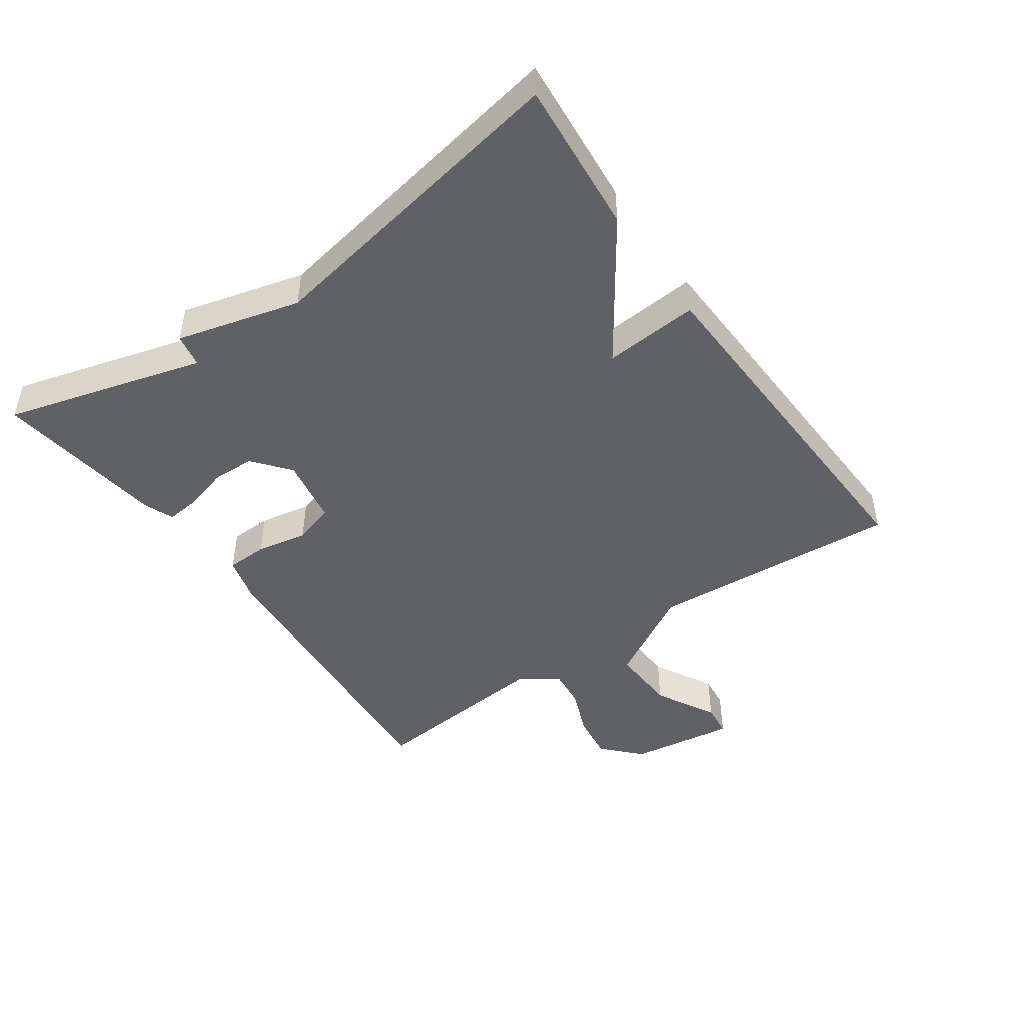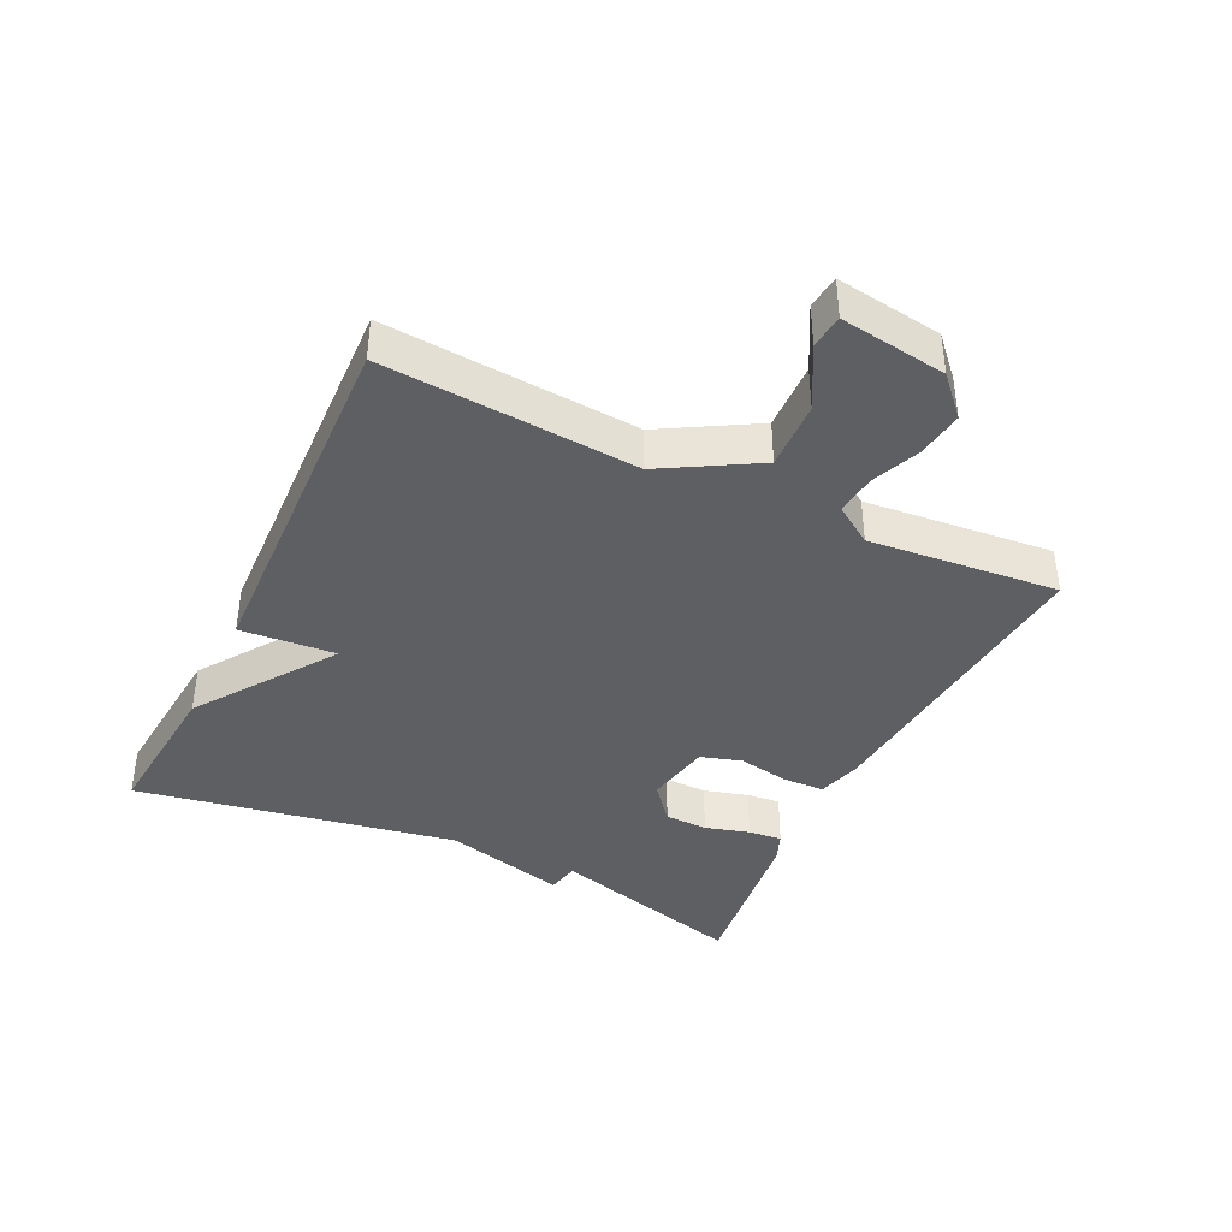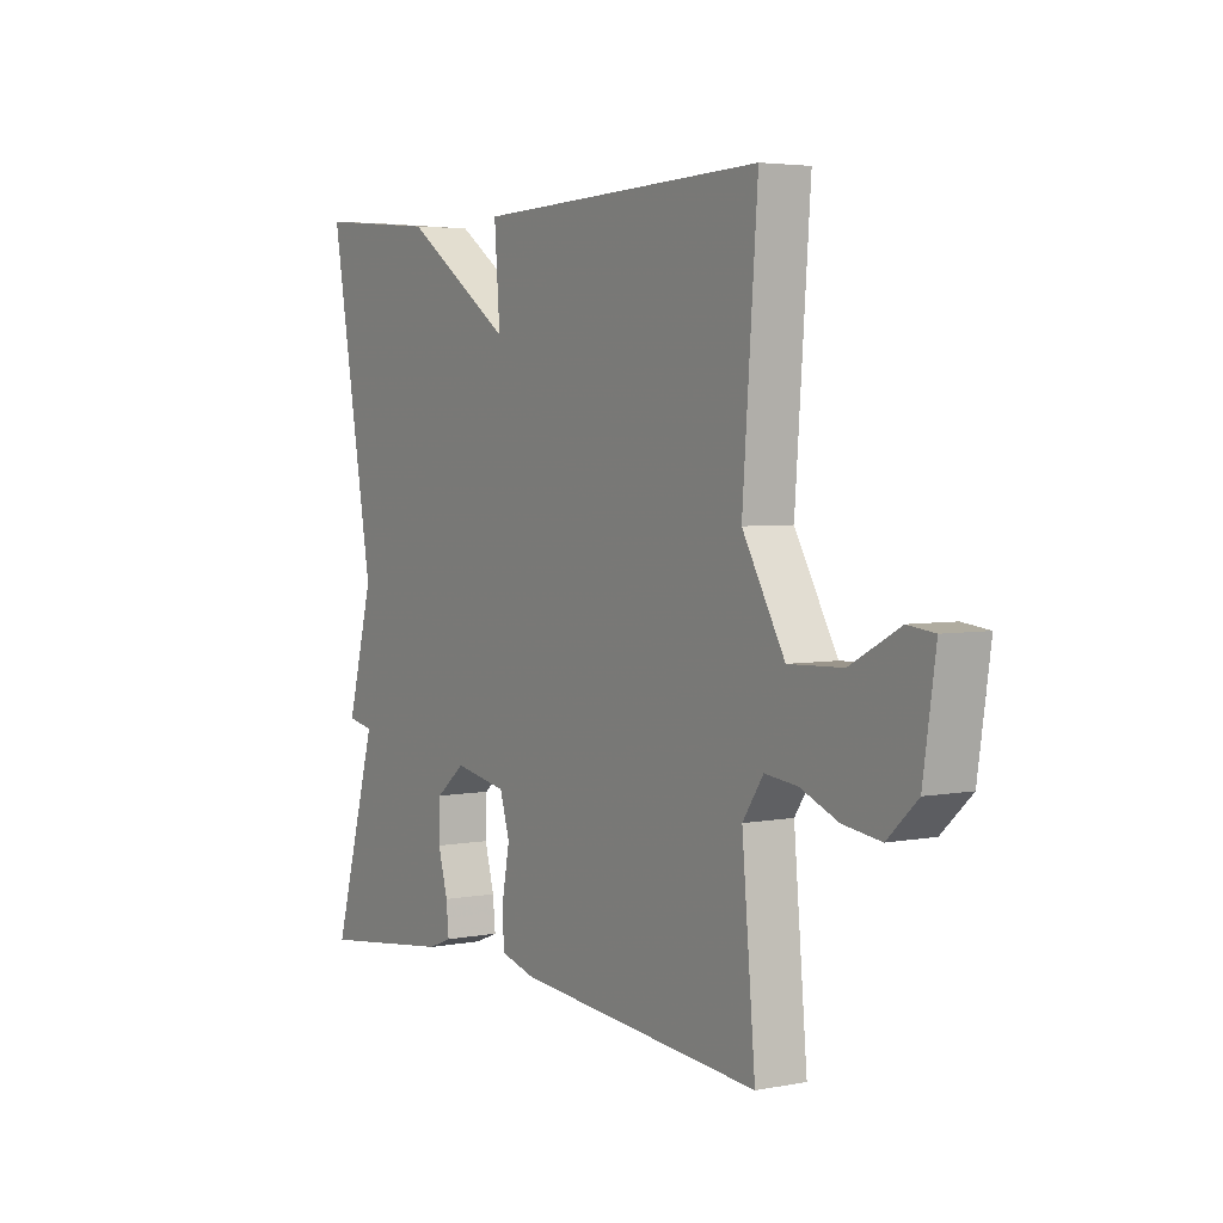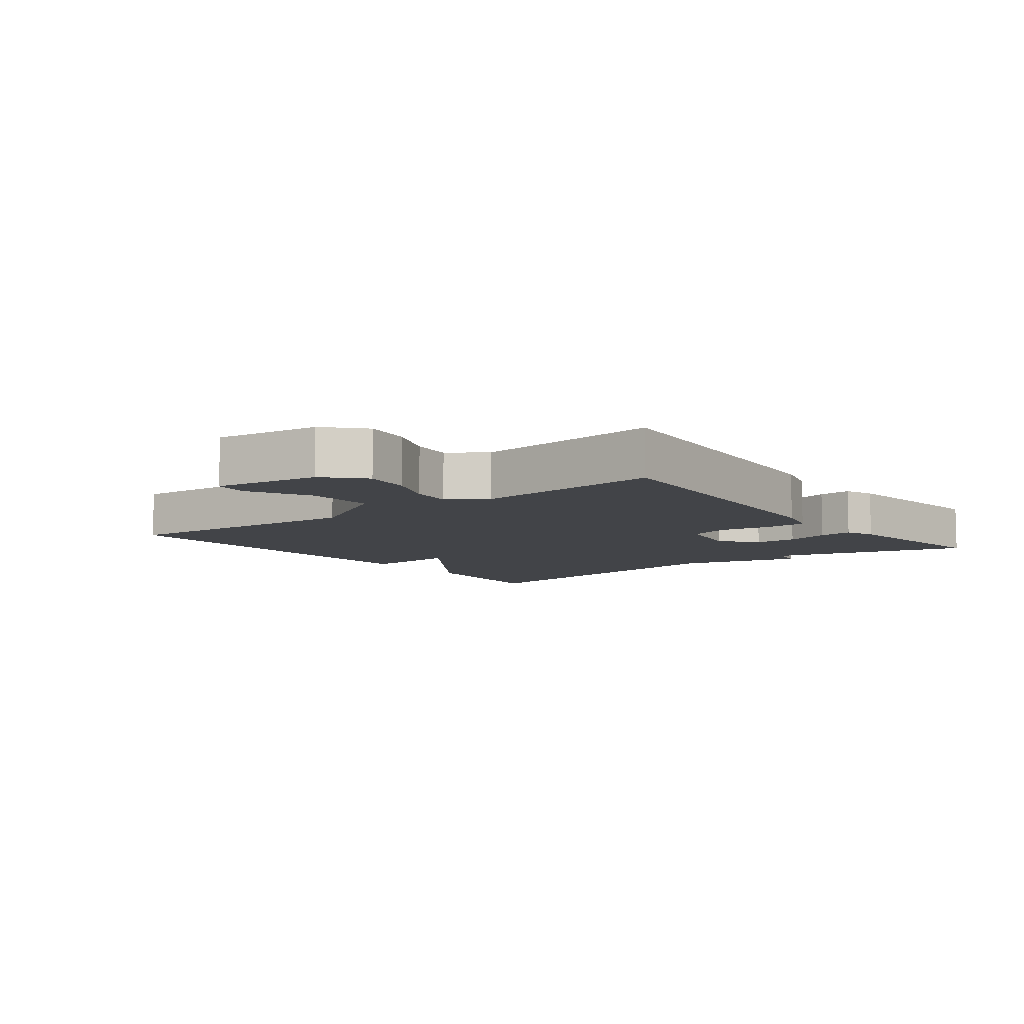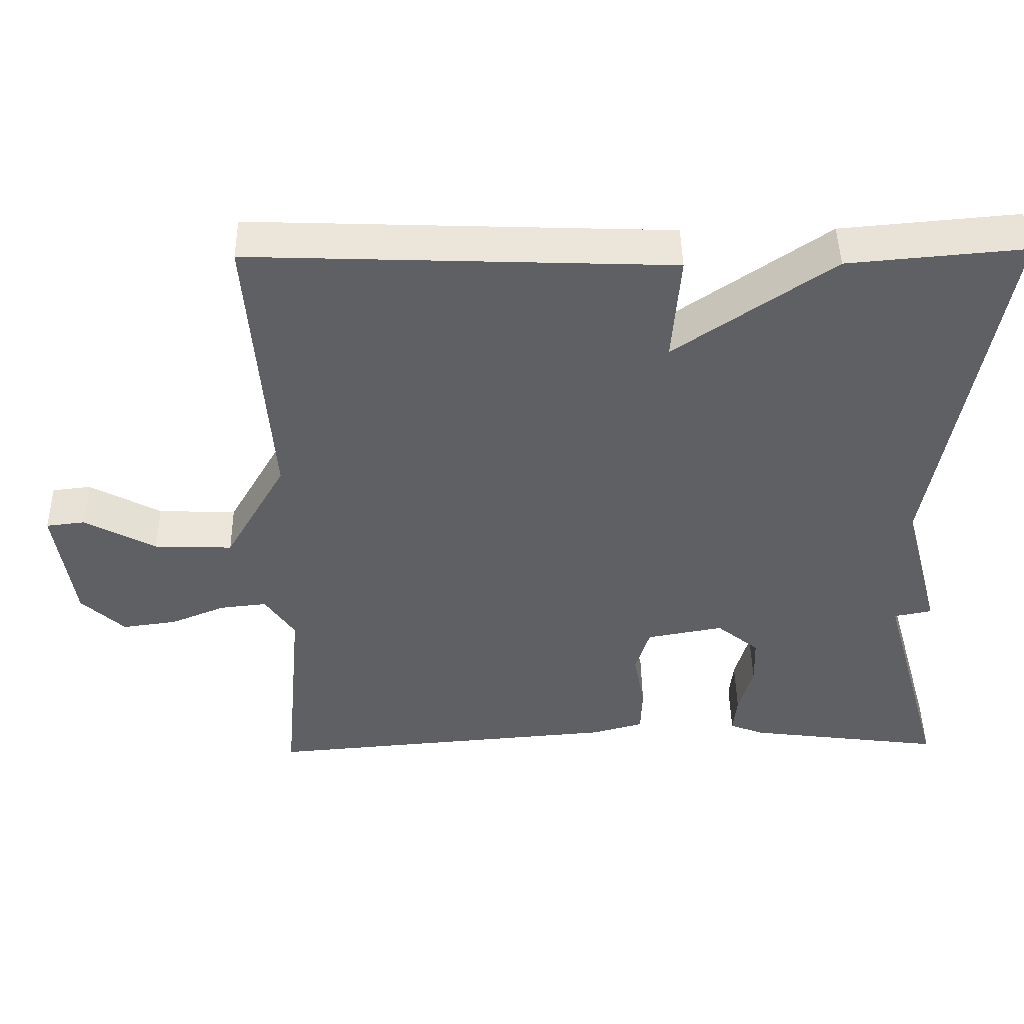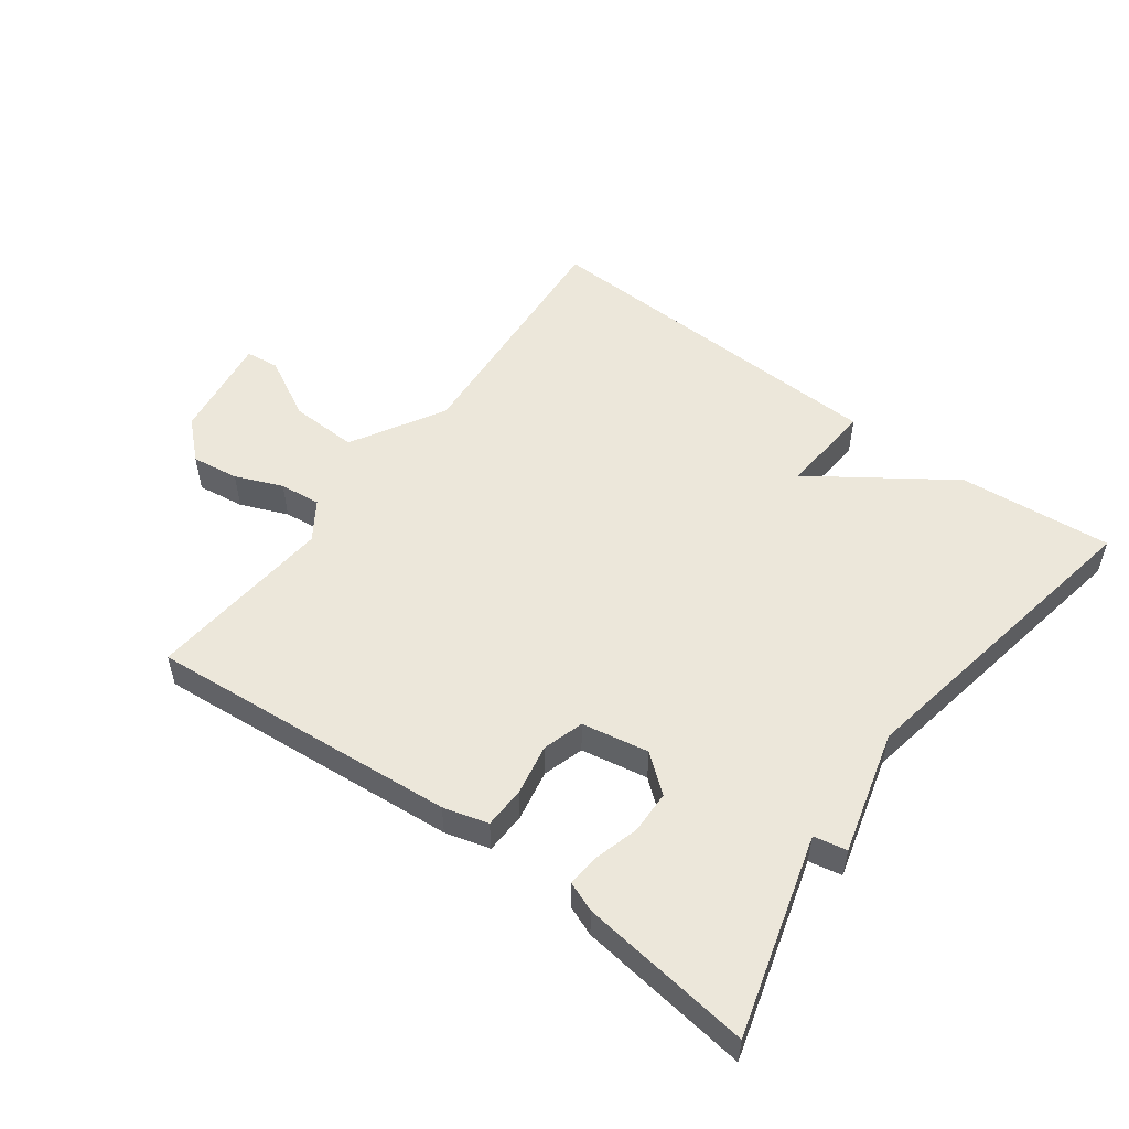
<metadata>
{"format":"obj","ext":"obj","renderer":"f3d","projection":"perspective","resolution":1024,"background":"white","views":[{"elev":-46.4,"azim":-54.8,"up":"+Y"},{"elev":-39.5,"azim":64.4,"up":"+Y"},{"elev":4.1,"azim":57.7,"up":"+Z"},{"elev":-8.1,"azim":127.7,"up":"+Y"},{"elev":45.9,"azim":179.1,"up":"+Z"},{"elev":52.9,"azim":-143.5,"up":"+Y"}]}
</metadata>
<code>
v 0.5 0.07 -0.5
v 0.023 0.07 -0.46
v -0.046 0.07 -0.441
v -0.048 0.07 -0.377
v -0.033 0.07 -0.298
v -0.052 0.07 -0.235
v -0.155 0.07 -0.216
v -0.212 0.07 -0.262
v -0.214 0.07 -0.328
v -0.195 0.07 -0.396
v -0.19 0.07 -0.448
v -0.236 0.07 -0.466
v -0.5 0.07 -0.5
v -0.413 0.07 -0.194
v -0.464 0.07 -0.184
v -0.413 0.07 0.006
v -0.5 0.07 0.5
v -0.263 0.07 0.479
v -0.052 0.07 0.333
v -0.063 0.07 0.479
v 0.5 0.07 0.5
v 0.471 0.07 0.113
v 0.553 0.07 -0.03
v 0.658 0.07 -0.026
v 0.753 0.07 0.025
v 0.805 0.07 0.019
v 0.781 0.07 -0.144
v 0.723 0.07 -0.198
v 0.65 0.07 -0.188
v 0.577 0.07 -0.158
v 0.514 0.07 -0.151
v 0.474 0.07 -0.21
v 0.5 0 -0.5
v 0.023 0 -0.46
v -0.046 0 -0.441
v -0.048 0 -0.377
v -0.033 0 -0.298
v -0.052 0 -0.235
v -0.155 0 -0.216
v -0.212 0 -0.262
v -0.214 0 -0.328
v -0.195 0 -0.396
v -0.19 0 -0.448
v -0.236 0 -0.466
v -0.5 0 -0.5
v -0.413 0 -0.194
v -0.464 0 -0.184
v -0.413 0 0.006
v -0.5 0 0.5
v -0.263 0 0.479
v -0.052 0 0.333
v -0.063 0 0.479
v 0.5 0 0.5
v 0.471 0 0.113
v 0.553 0 -0.03
v 0.658 0 -0.026
v 0.753 0 0.025
v 0.805 0 0.019
v 0.781 0 -0.144
v 0.723 0 -0.198
v 0.65 0 -0.188
v 0.577 0 -0.158
v 0.514 0 -0.151
v 0.474 0 -0.21
f 28 29 30
f 27 28 30
f 26 27 30
f 25 26 30
f 24 25 30
f 23 24 30 31
f 22 23 31 32
f 19 20 21 22
f 16 17 18 19
f 19 22 32
f 16 19 32
f 15 16 32
f 14 15 32
f 12 13 14
f 11 12 14
f 10 11 14
f 9 10 14
f 8 9 14
f 7 8 14
f 3 4 5
f 2 3 5
f 1 2 5
f 32 1 5
f 32 5 6
f 7 14 32
f 6 7 32
f 62 61 60
f 62 60 59
f 62 59 58
f 62 58 57
f 62 57 56
f 63 62 56 55
f 64 63 55 54
f 54 53 52 51
f 51 50 49 48
f 64 54 51
f 64 51 48
f 64 48 47
f 64 47 46
f 46 45 44
f 46 44 43
f 46 43 42
f 46 42 41
f 46 41 40
f 46 40 39
f 37 36 35
f 37 35 34
f 37 34 33
f 37 33 64
f 38 37 64
f 64 46 39
f 64 39 38
f 1 33 34 2
f 2 34 35 3
f 3 35 36 4
f 4 36 37 5
f 5 37 38 6
f 6 38 39 7
f 7 39 40 8
f 8 40 41 9
f 9 41 42 10
f 10 42 43 11
f 11 43 44 12
f 12 44 45 13
f 13 45 46 14
f 14 46 47 15
f 15 47 48 16
f 16 48 49 17
f 17 49 50 18
f 18 50 51 19
f 19 51 52 20
f 20 52 53 21
f 21 53 54 22
f 22 54 55 23
f 23 55 56 24
f 24 56 57 25
f 25 57 58 26
f 26 58 59 27
f 27 59 60 28
f 28 60 61 29
f 29 61 62 30
f 30 62 63 31
f 31 63 64 32
f 32 64 33 1

</code>
